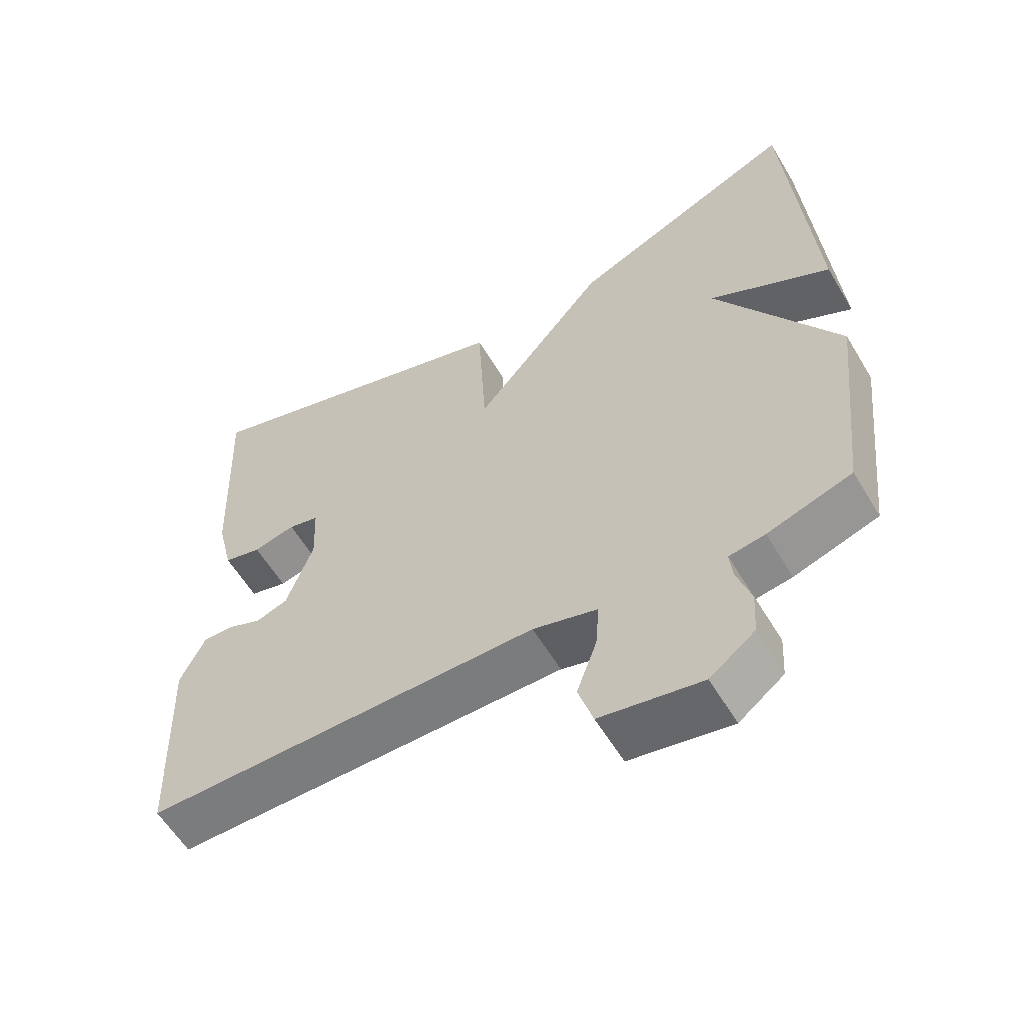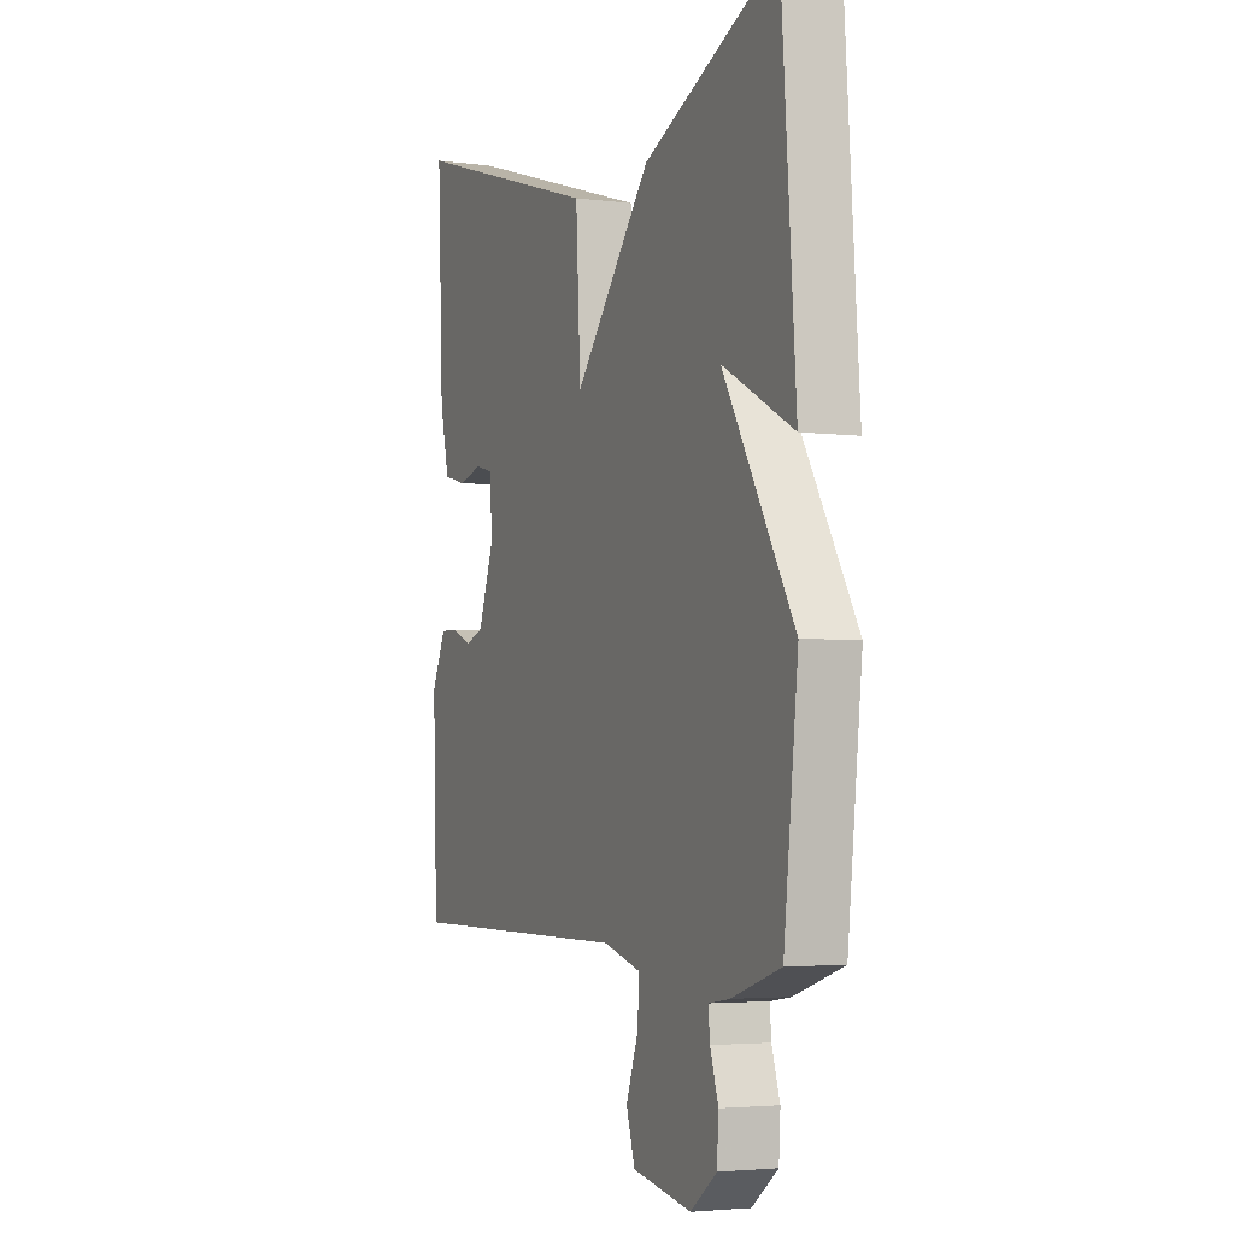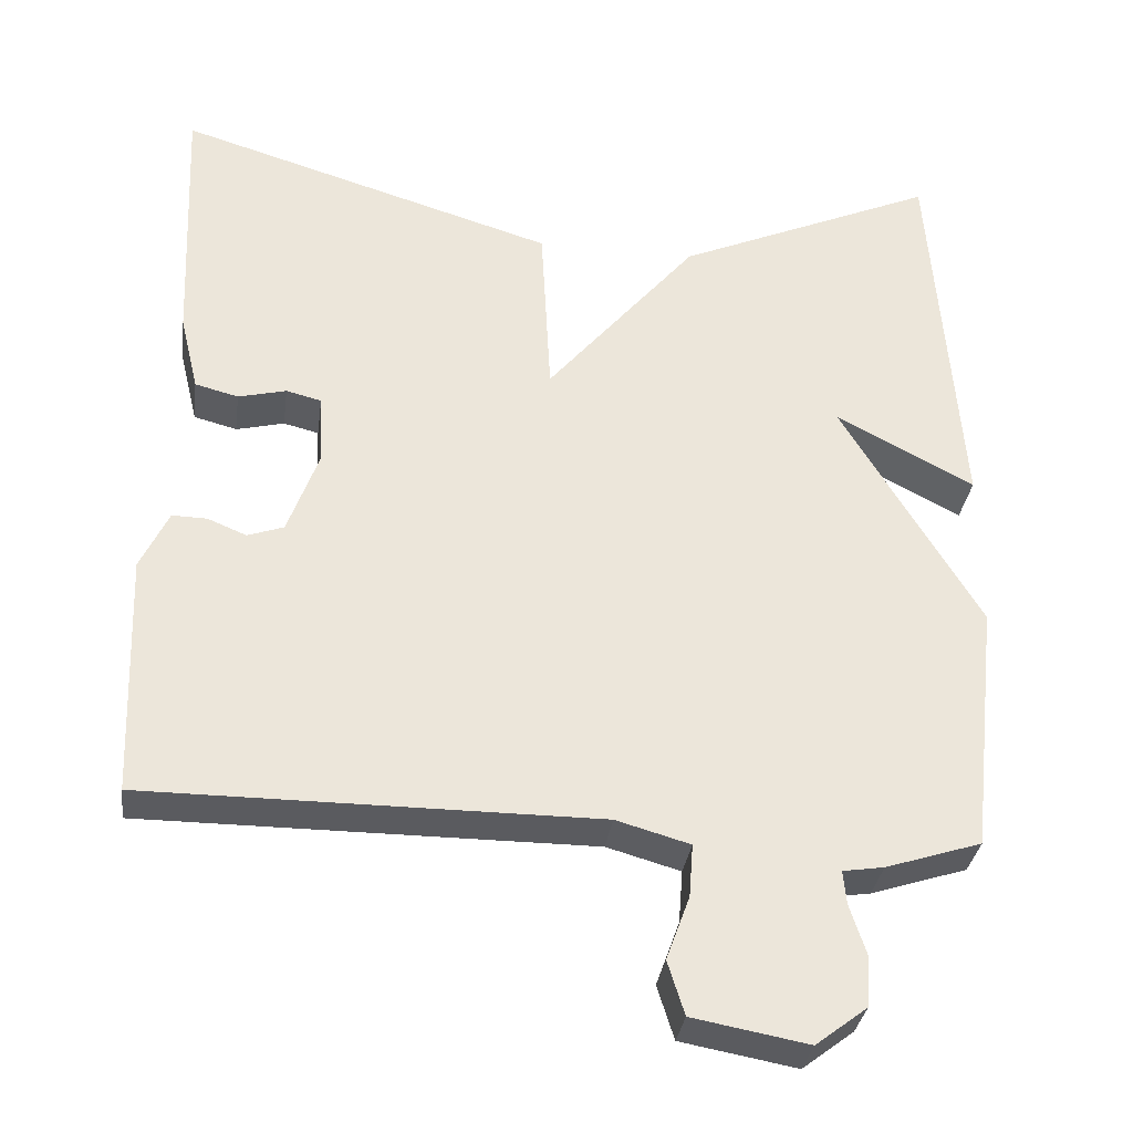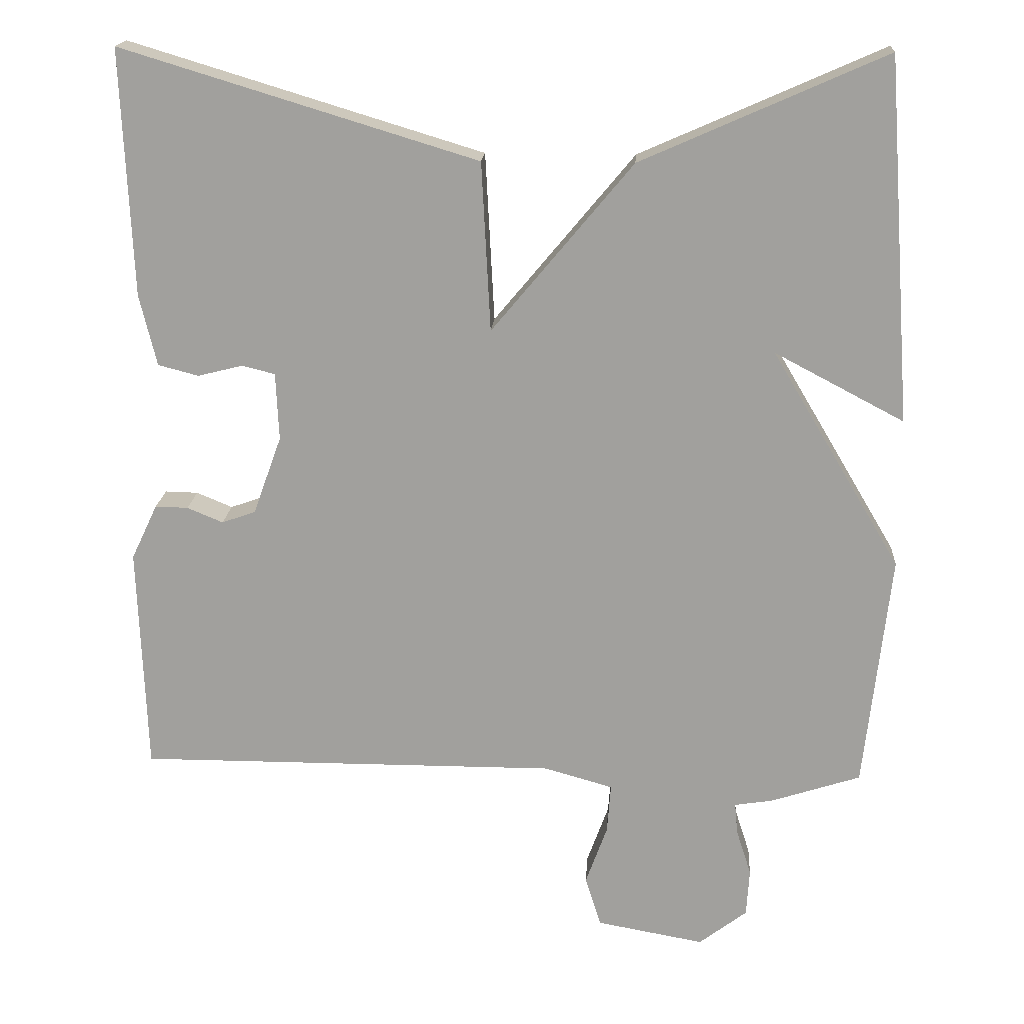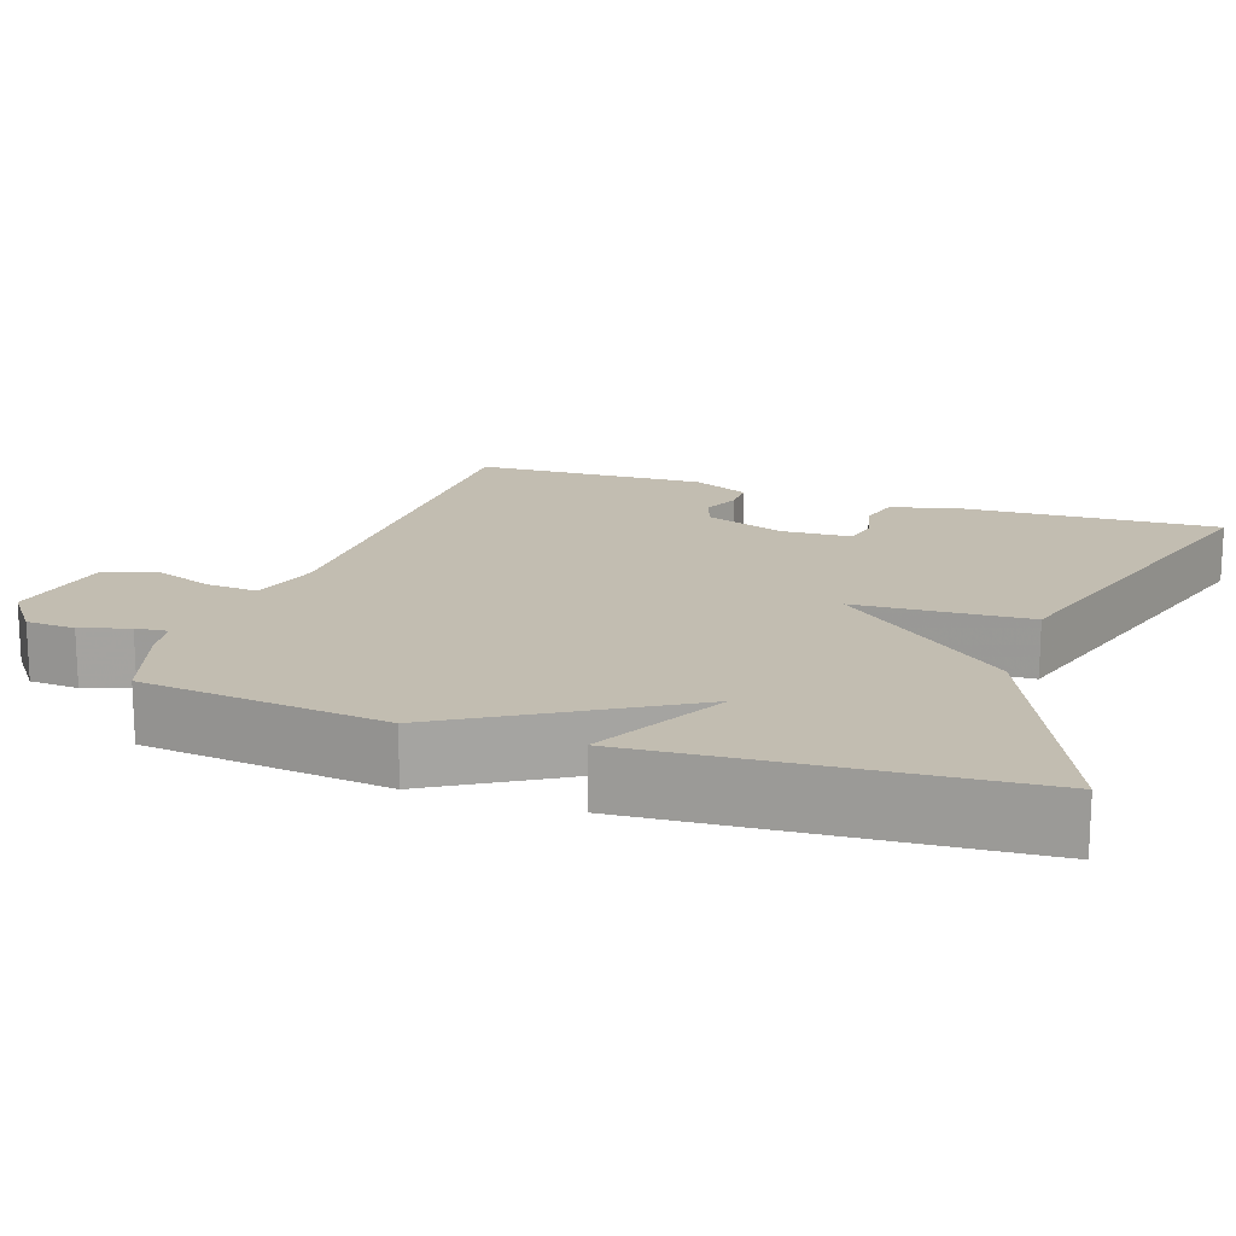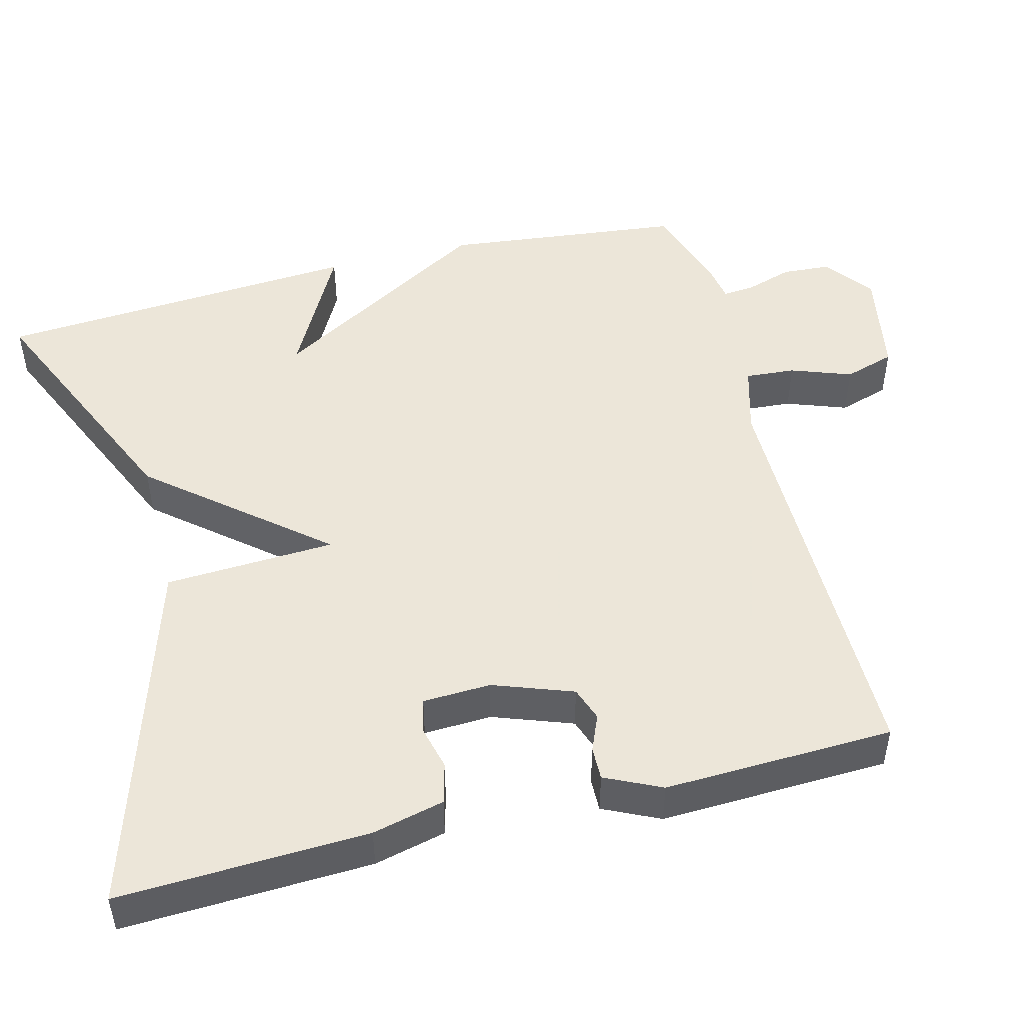
<metadata>
{"format":"obj","ext":"obj","renderer":"f3d","projection":"perspective","resolution":1024,"background":"white","views":[{"elev":-58.6,"azim":-149.3,"up":"+Z"},{"elev":-3.6,"azim":-113.3,"up":"+Z"},{"elev":-33.0,"azim":172.3,"up":"+Z"},{"elev":17.7,"azim":-176.3,"up":"+Z"},{"elev":16.8,"azim":-71.1,"up":"+Y"},{"elev":48.6,"azim":75.7,"up":"+Y"}]}
</metadata>
<code>
v -0.5 0.07 0.5
v -0.174 0.07 0.356
v 0.014 0.07 0.131
v 0.026 0.07 0.356
v 0.5 0.07 0.5
v 0.486 0.07 0.172
v 0.463 0.07 0.077
v 0.409 0.07 0.063
v 0.349 0.07 0.078
v 0.305 0.07 0.067
v 0.301 0.07 -0.023
v 0.339 0.07 -0.128
v 0.384 0.07 -0.144
v 0.432 0.07 -0.124
v 0.476 0.07 -0.123
v 0.511 0.07 -0.197
v 0.5 0.07 -0.5
v -0.062 0.07 -0.499
v -0.154 0.07 -0.525
v -0.149 0.07 -0.591
v -0.12 0.07 -0.671
v -0.141 0.07 -0.738
v -0.285 0.07 -0.764
v -0.349 0.07 -0.715
v -0.353 0.07 -0.651
v -0.333 0.07 -0.589
v -0.329 0.07 -0.547
v -0.38 0.07 -0.539
v -0.5 0.07 -0.5
v -0.535 0.07 -0.184
v -0.362 0.07 0.107
v -0.535 0.07 0.016
v -0.5 0 0.5
v -0.174 0 0.356
v 0.014 0 0.131
v 0.026 0 0.356
v 0.5 0 0.5
v 0.486 0 0.172
v 0.463 0 0.077
v 0.409 0 0.063
v 0.349 0 0.078
v 0.305 0 0.067
v 0.301 0 -0.023
v 0.339 0 -0.128
v 0.384 0 -0.144
v 0.432 0 -0.124
v 0.476 0 -0.123
v 0.511 0 -0.197
v 0.5 0 -0.5
v -0.062 0 -0.499
v -0.154 0 -0.525
v -0.149 0 -0.591
v -0.12 0 -0.671
v -0.141 0 -0.738
v -0.285 0 -0.764
v -0.349 0 -0.715
v -0.353 0 -0.651
v -0.333 0 -0.589
v -0.329 0 -0.547
v -0.38 0 -0.539
v -0.5 0 -0.5
v -0.535 0 -0.184
v -0.362 0 0.107
v -0.535 0 0.016
f 31 32 1 2
f 31 2 3
f 30 31 3
f 29 30 3
f 28 29 3
f 27 28 3
f 26 27 3
f 24 25 26
f 23 24 26
f 22 23 26
f 21 22 26
f 20 21 26
f 19 20 26
f 19 26 3
f 18 19 3
f 16 17 18
f 15 16 18
f 14 15 18
f 13 14 18
f 12 13 18
f 11 12 18 3
f 10 11 3 4
f 4 5 6
f 10 4 6
f 9 10 6
f 6 7 8 9
f 34 33 64 63
f 35 34 63
f 35 63 62
f 35 62 61
f 35 61 60
f 35 60 59
f 35 59 58
f 58 57 56
f 58 56 55
f 58 55 54
f 58 54 53
f 58 53 52
f 58 52 51
f 35 58 51
f 35 51 50
f 50 49 48
f 50 48 47
f 50 47 46
f 50 46 45
f 50 45 44
f 35 50 44 43
f 36 35 43 42
f 38 37 36
f 38 36 42
f 38 42 41
f 41 40 39 38
f 1 33 34 2
f 2 34 35 3
f 3 35 36 4
f 4 36 37 5
f 5 37 38 6
f 6 38 39 7
f 7 39 40 8
f 8 40 41 9
f 9 41 42 10
f 10 42 43 11
f 11 43 44 12
f 12 44 45 13
f 13 45 46 14
f 14 46 47 15
f 15 47 48 16
f 16 48 49 17
f 17 49 50 18
f 18 50 51 19
f 19 51 52 20
f 20 52 53 21
f 21 53 54 22
f 22 54 55 23
f 23 55 56 24
f 24 56 57 25
f 25 57 58 26
f 26 58 59 27
f 27 59 60 28
f 28 60 61 29
f 29 61 62 30
f 30 62 63 31
f 31 63 64 32
f 32 64 33 1

</code>
